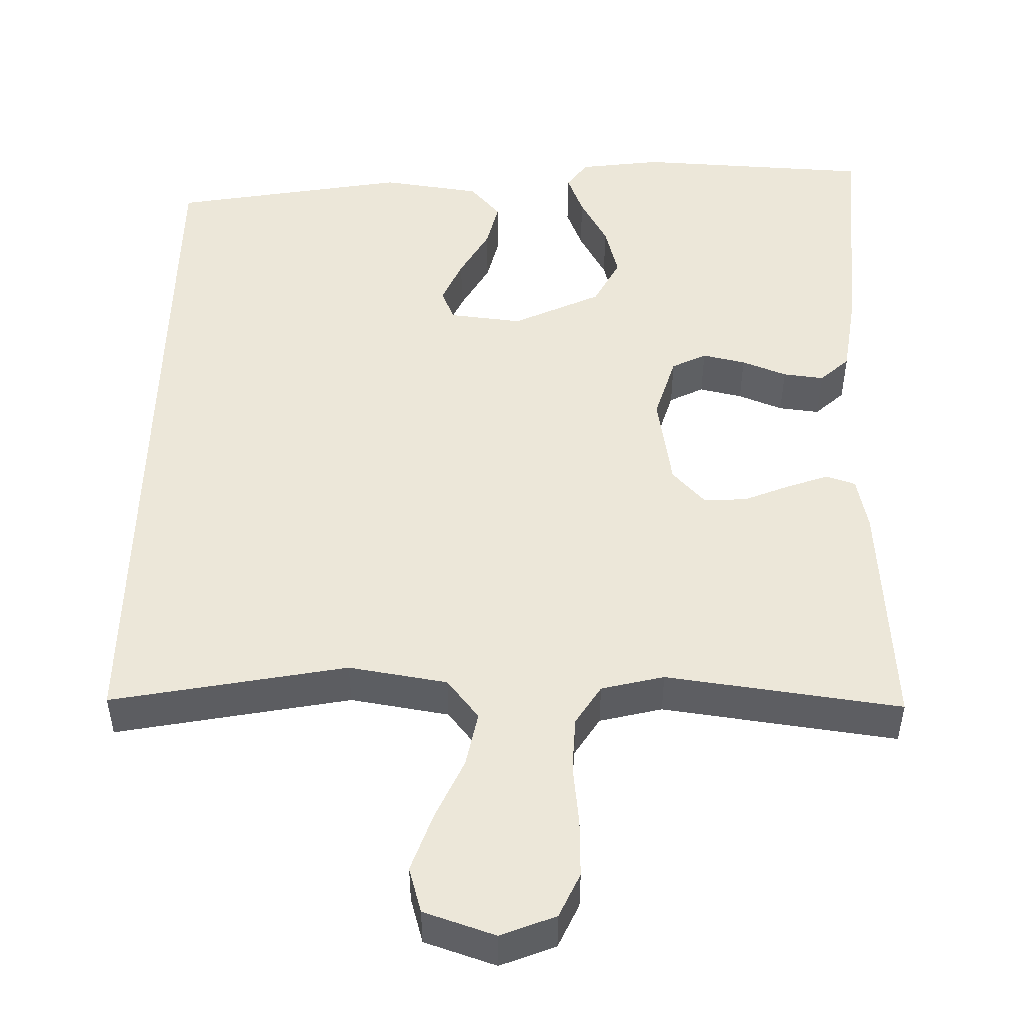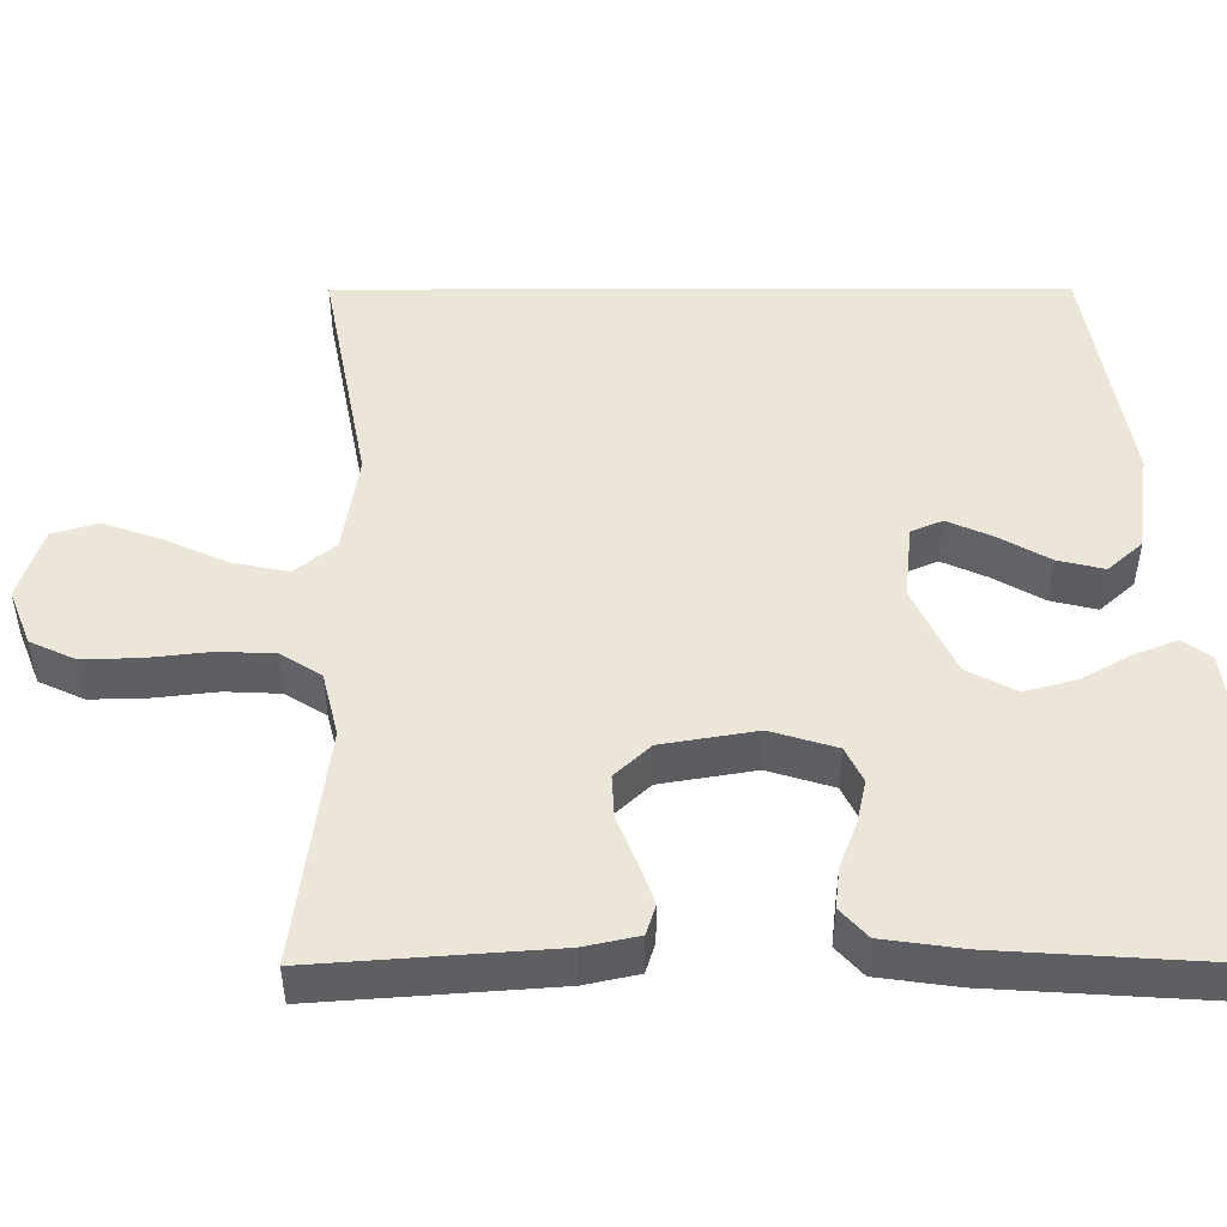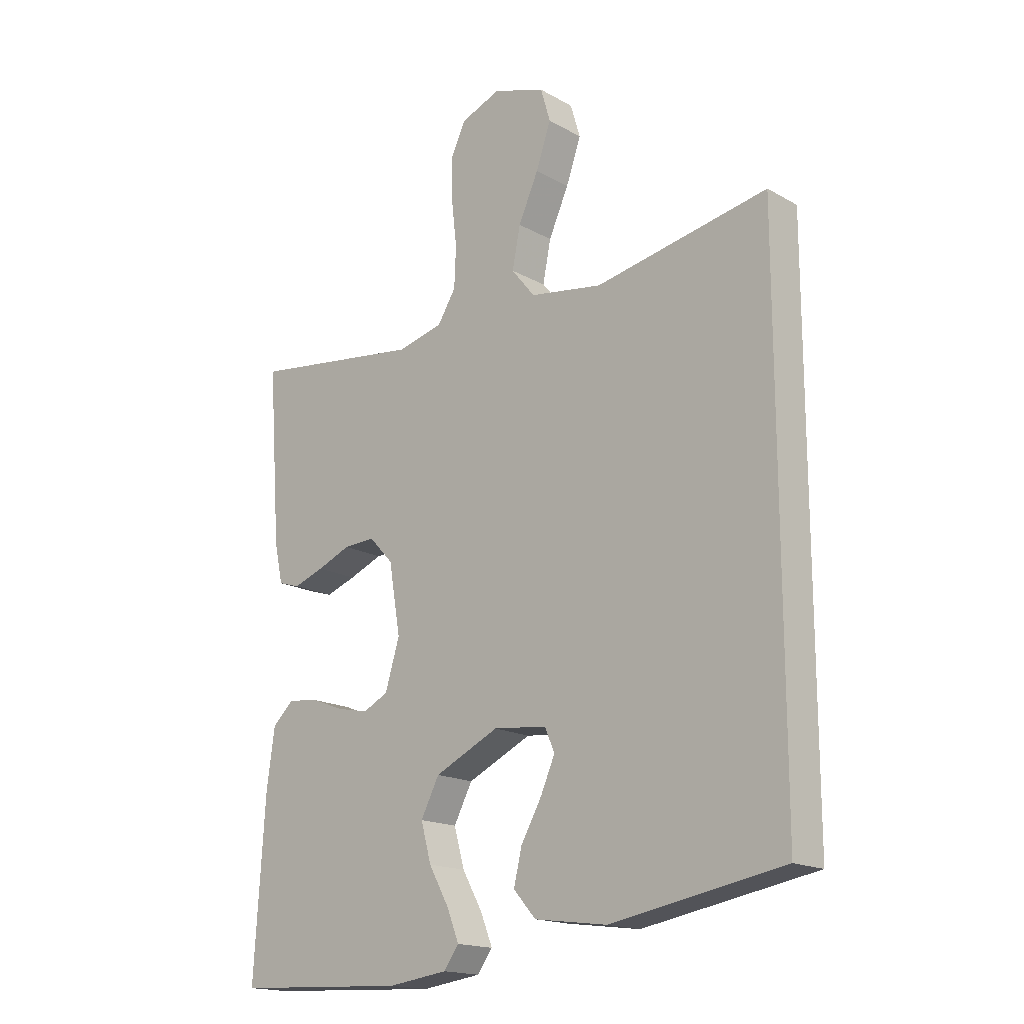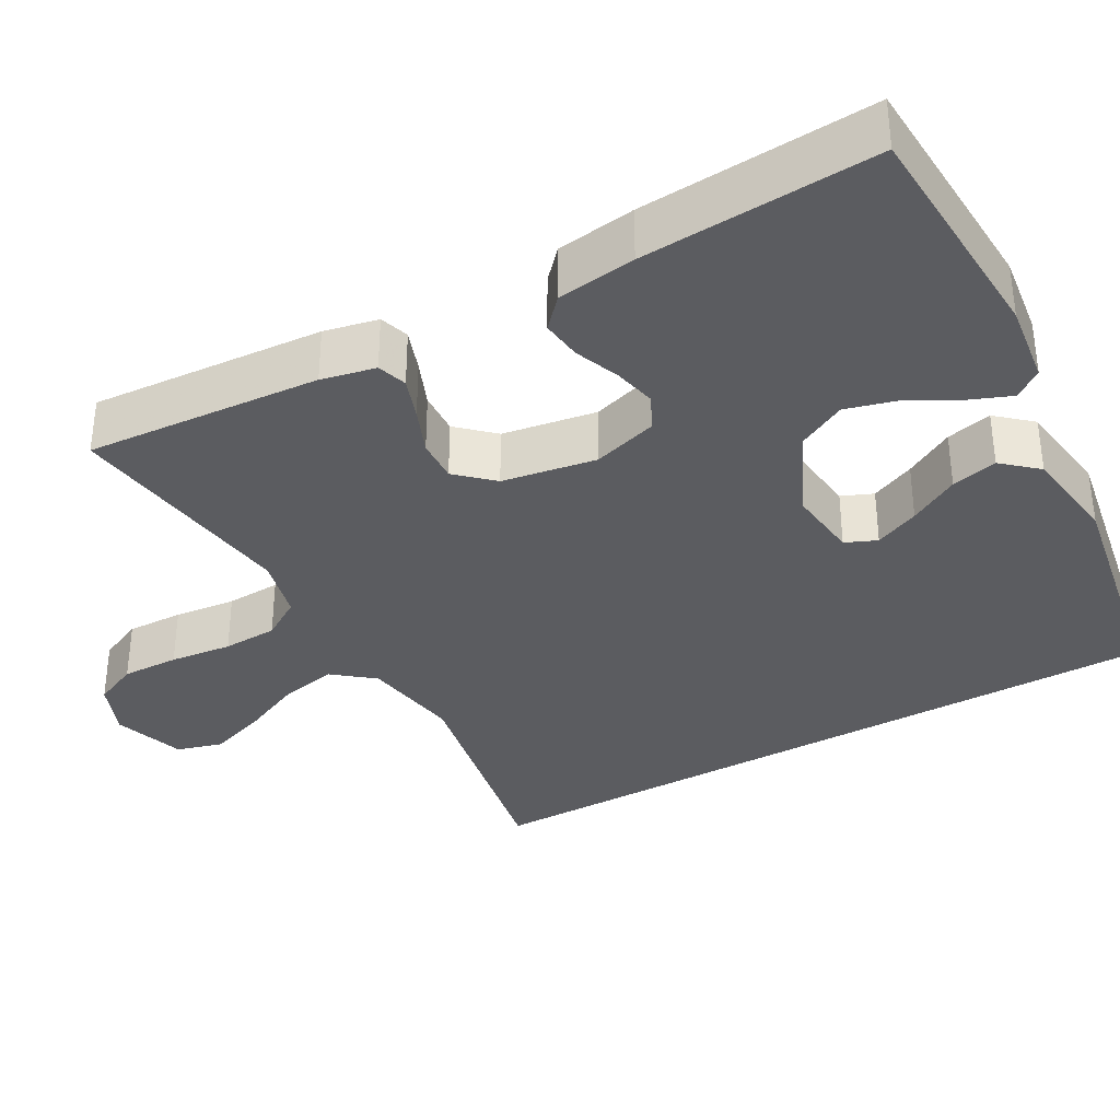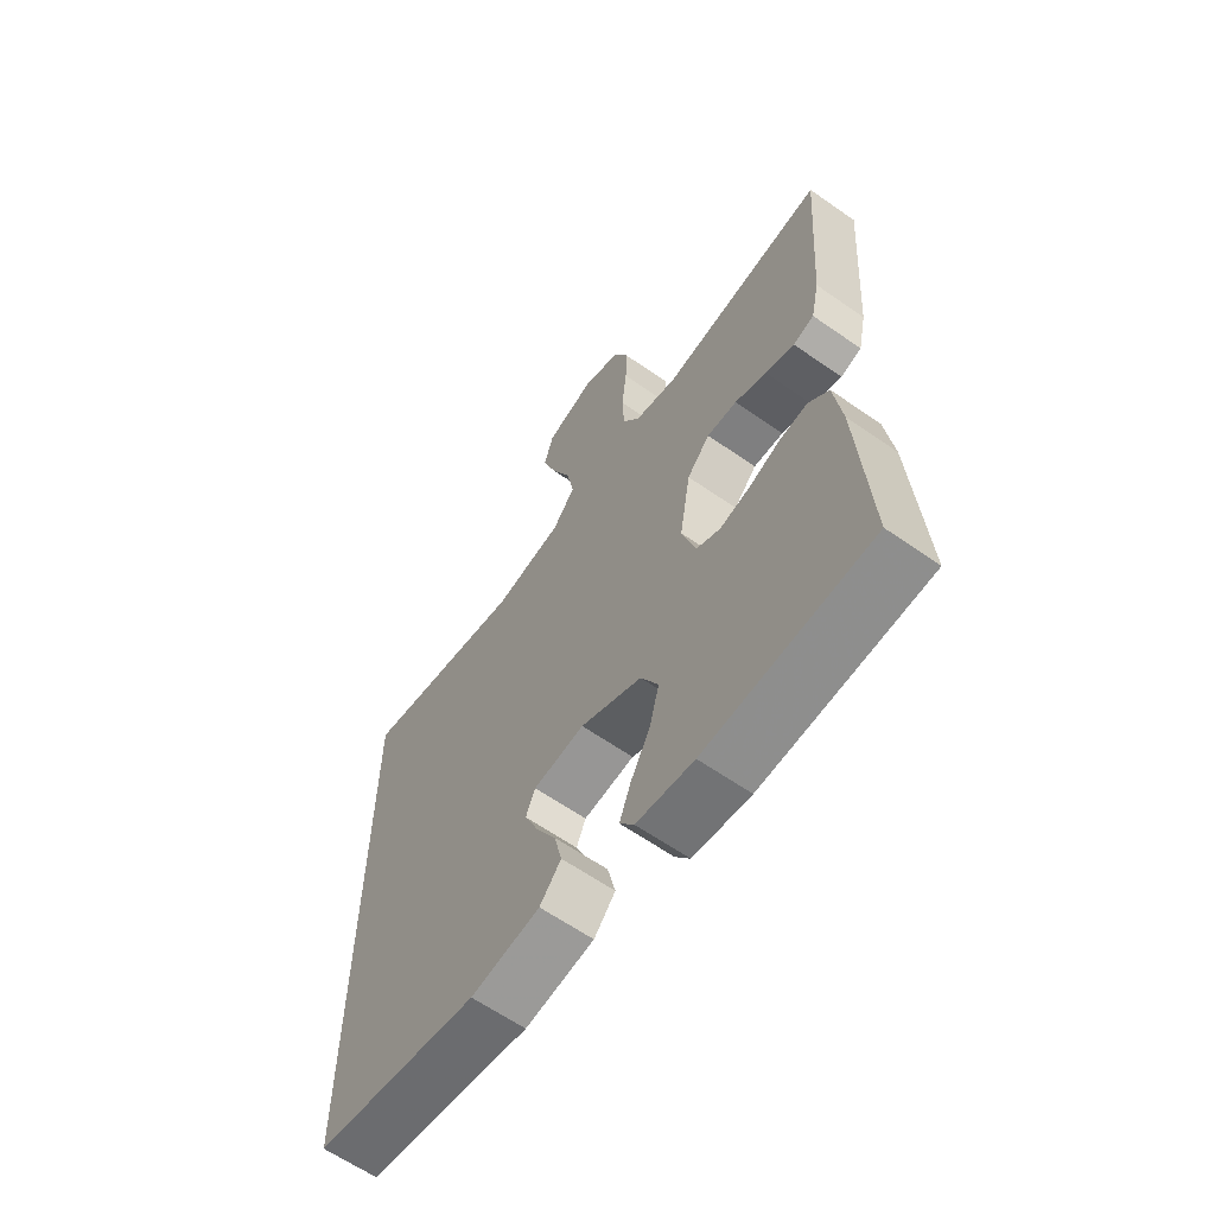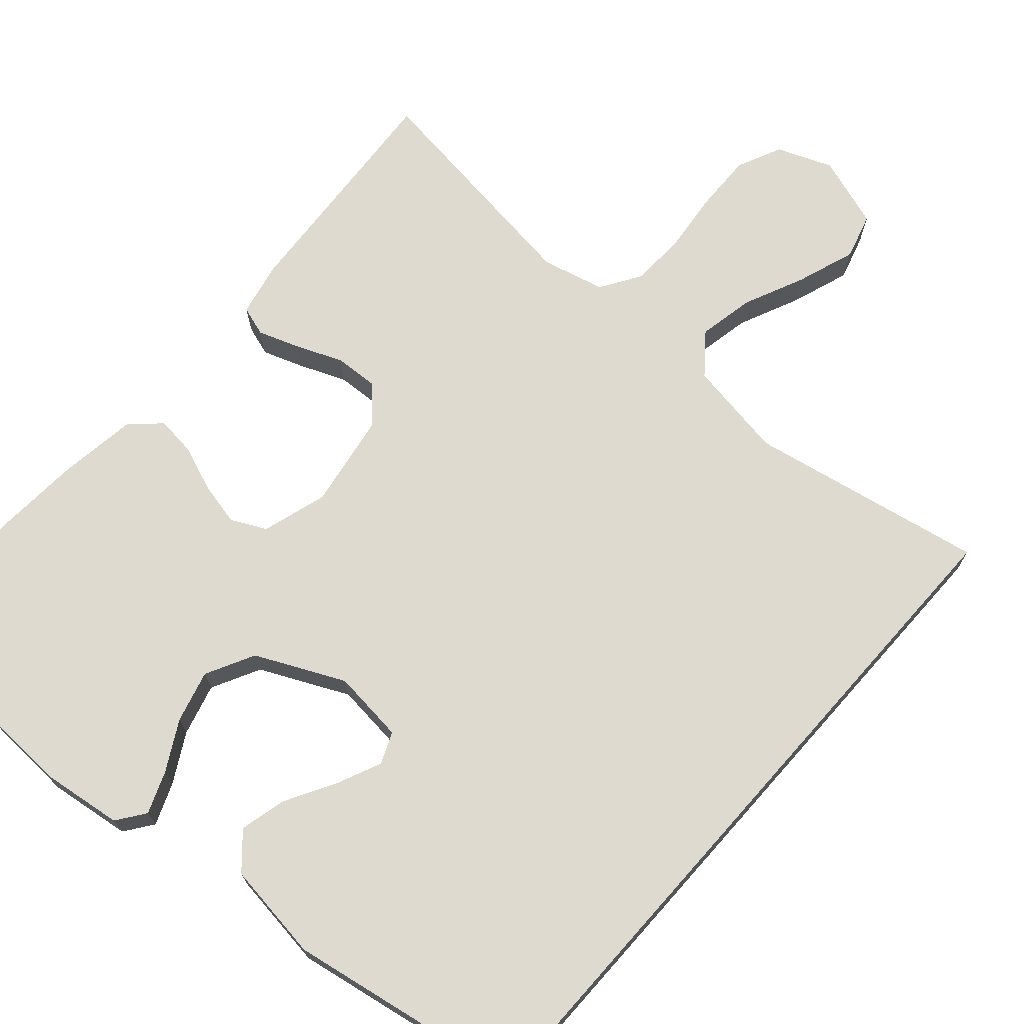
<metadata>
{"format":"obj","ext":"obj","renderer":"f3d","projection":"perspective","resolution":1024,"background":"white","views":[{"elev":49.7,"azim":1.4,"up":"+Y"},{"elev":49.2,"azim":89.9,"up":"+Y"},{"elev":-17.1,"azim":-138.1,"up":"+Z"},{"elev":-35.1,"azim":119.5,"up":"+Y"},{"elev":-62.6,"azim":54.7,"up":"+Z"},{"elev":70.9,"azim":-138.4,"up":"+Y"}]}
</metadata>
<code>
v -0.5 0.07 0.514
v -0.2 0.07 0.456
v -0.074 0.07 0.476
v -0.033 0.07 0.527
v -0.047 0.07 0.598
v -0.082 0.07 0.676
v -0.108 0.07 0.751
v -0.091 0.07 0.809
v 0 0.07 0.839
v 0.07 0.07 0.811
v 0.096 0.07 0.754
v 0.094 0.07 0.681
v 0.085 0.07 0.602
v 0.088 0.07 0.532
v 0.12 0.07 0.481
v 0.2 0.07 0.461
v 0.5 0.07 0.5
v 0.478 0.07 0.2
v 0.463 0.07 0.131
v 0.425 0.07 0.119
v 0.372 0.07 0.138
v 0.314 0.07 0.162
v 0.259 0.07 0.165
v 0.217 0.07 0.12
v 0.197 0.07 0
v 0.222 0.07 -0.083
v 0.266 0.07 -0.105
v 0.321 0.07 -0.093
v 0.378 0.07 -0.071
v 0.43 0.07 -0.065
v 0.467 0.07 -0.099
v 0.481 0.07 -0.2
v 0.5 0.07 -0.5
v 0.2 0.07 -0.514
v 0.096 0.07 -0.5
v 0.07 0.07 -0.464
v 0.091 0.07 -0.411
v 0.126 0.07 -0.348
v 0.144 0.07 -0.282
v 0.112 0.07 -0.22
v 0 0.07 -0.167
v -0.093 0.07 -0.177
v -0.11 0.07 -0.217
v -0.085 0.07 -0.274
v -0.049 0.07 -0.338
v -0.035 0.07 -0.397
v -0.074 0.07 -0.441
v -0.2 0.07 -0.458
v -0.5 0.07 -0.405
v -0.5 0 0.514
v -0.2 0 0.456
v -0.074 0 0.476
v -0.033 0 0.527
v -0.047 0 0.598
v -0.082 0 0.676
v -0.108 0 0.751
v -0.091 0 0.809
v 0 0 0.839
v 0.07 0 0.811
v 0.096 0 0.754
v 0.094 0 0.681
v 0.085 0 0.602
v 0.088 0 0.532
v 0.12 0 0.481
v 0.2 0 0.461
v 0.5 0 0.5
v 0.478 0 0.2
v 0.463 0 0.131
v 0.425 0 0.119
v 0.372 0 0.138
v 0.314 0 0.162
v 0.259 0 0.165
v 0.217 0 0.12
v 0.197 0 0
v 0.222 0 -0.083
v 0.266 0 -0.105
v 0.321 0 -0.093
v 0.378 0 -0.071
v 0.43 0 -0.065
v 0.467 0 -0.099
v 0.481 0 -0.2
v 0.5 0 -0.5
v 0.2 0 -0.514
v 0.096 0 -0.5
v 0.07 0 -0.464
v 0.091 0 -0.411
v 0.126 0 -0.348
v 0.144 0 -0.282
v 0.112 0 -0.22
v 0 0 -0.167
v -0.093 0 -0.177
v -0.11 0 -0.217
v -0.085 0 -0.274
v -0.049 0 -0.338
v -0.035 0 -0.397
v -0.074 0 -0.441
v -0.2 0 -0.458
v -0.5 0 -0.405
f 47 48 49
f 46 47 49
f 45 46 49
f 44 45 49
f 43 44 49 1
f 42 43 1 2
f 41 42 2 3
f 40 41 3 4
f 39 40 4
f 36 37 38
f 35 36 38
f 34 35 38
f 33 34 38
f 32 33 38
f 31 32 38
f 30 31 38
f 29 30 38
f 28 29 38
f 27 28 38 39
f 26 27 39
f 39 4 5
f 26 39 5
f 25 26 5
f 20 21 22
f 19 20 22
f 18 19 22
f 17 18 22
f 16 17 22
f 15 16 22 23
f 14 15 23 24
f 11 12 13
f 10 11 13
f 9 10 13
f 8 9 13
f 7 8 13
f 6 7 13
f 5 6 13
f 5 13 14
f 5 14 24 25
f 98 97 96
f 98 96 95
f 98 95 94
f 98 94 93
f 50 98 93 92
f 51 50 92 91
f 52 51 91 90
f 53 52 90 89
f 53 89 88
f 87 86 85
f 87 85 84
f 87 84 83
f 87 83 82
f 87 82 81
f 87 81 80
f 87 80 79
f 87 79 78
f 87 78 77
f 88 87 77 76
f 88 76 75
f 54 53 88
f 54 88 75
f 54 75 74
f 71 70 69
f 71 69 68
f 71 68 67
f 71 67 66
f 71 66 65
f 72 71 65 64
f 73 72 64 63
f 62 61 60
f 62 60 59
f 62 59 58
f 62 58 57
f 62 57 56
f 62 56 55
f 62 55 54
f 63 62 54
f 74 73 63 54
f 1 50 51 2
f 2 51 52 3
f 3 52 53 4
f 4 53 54 5
f 5 54 55 6
f 6 55 56 7
f 7 56 57 8
f 8 57 58 9
f 9 58 59 10
f 10 59 60 11
f 11 60 61 12
f 12 61 62 13
f 13 62 63 14
f 14 63 64 15
f 15 64 65 16
f 16 65 66 17
f 17 66 67 18
f 18 67 68 19
f 19 68 69 20
f 20 69 70 21
f 21 70 71 22
f 22 71 72 23
f 23 72 73 24
f 24 73 74 25
f 25 74 75 26
f 26 75 76 27
f 27 76 77 28
f 28 77 78 29
f 29 78 79 30
f 30 79 80 31
f 31 80 81 32
f 32 81 82 33
f 33 82 83 34
f 34 83 84 35
f 35 84 85 36
f 36 85 86 37
f 37 86 87 38
f 38 87 88 39
f 39 88 89 40
f 40 89 90 41
f 41 90 91 42
f 42 91 92 43
f 43 92 93 44
f 44 93 94 45
f 45 94 95 46
f 46 95 96 47
f 47 96 97 48
f 48 97 98 49
f 49 98 50 1

</code>
